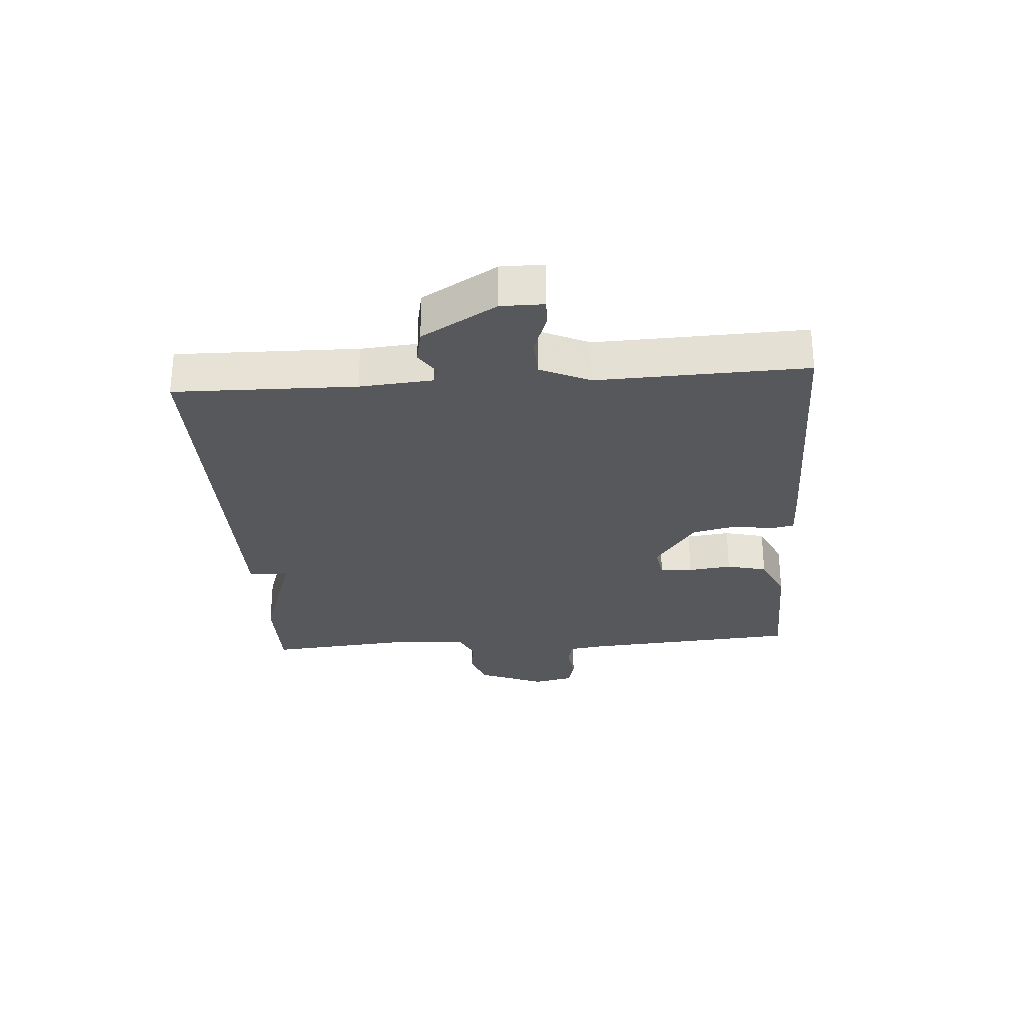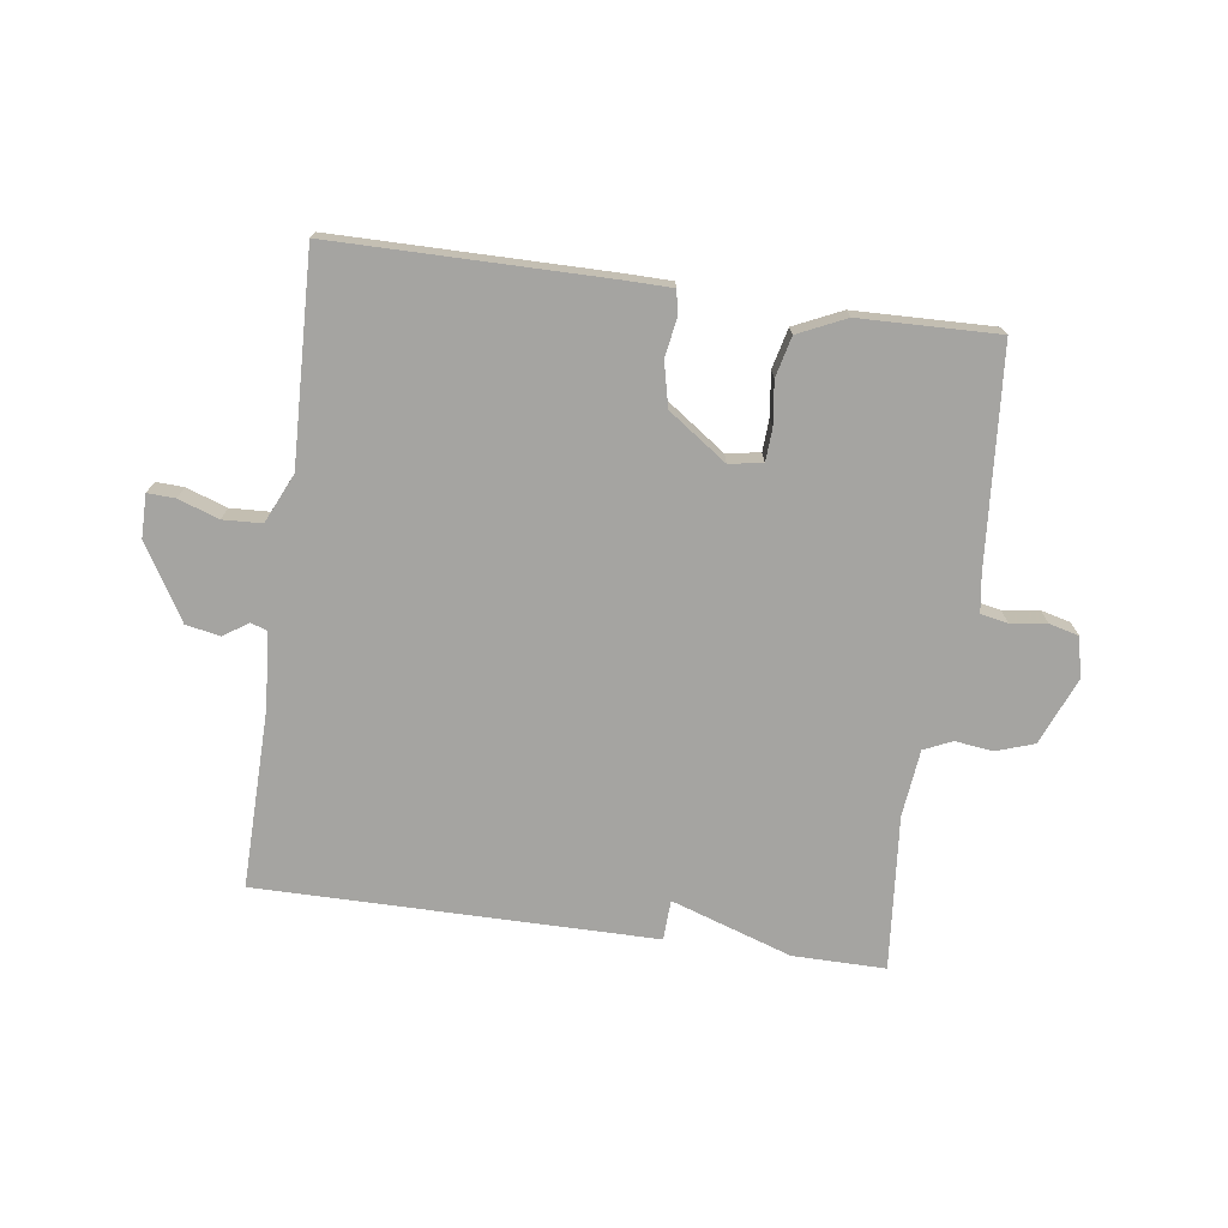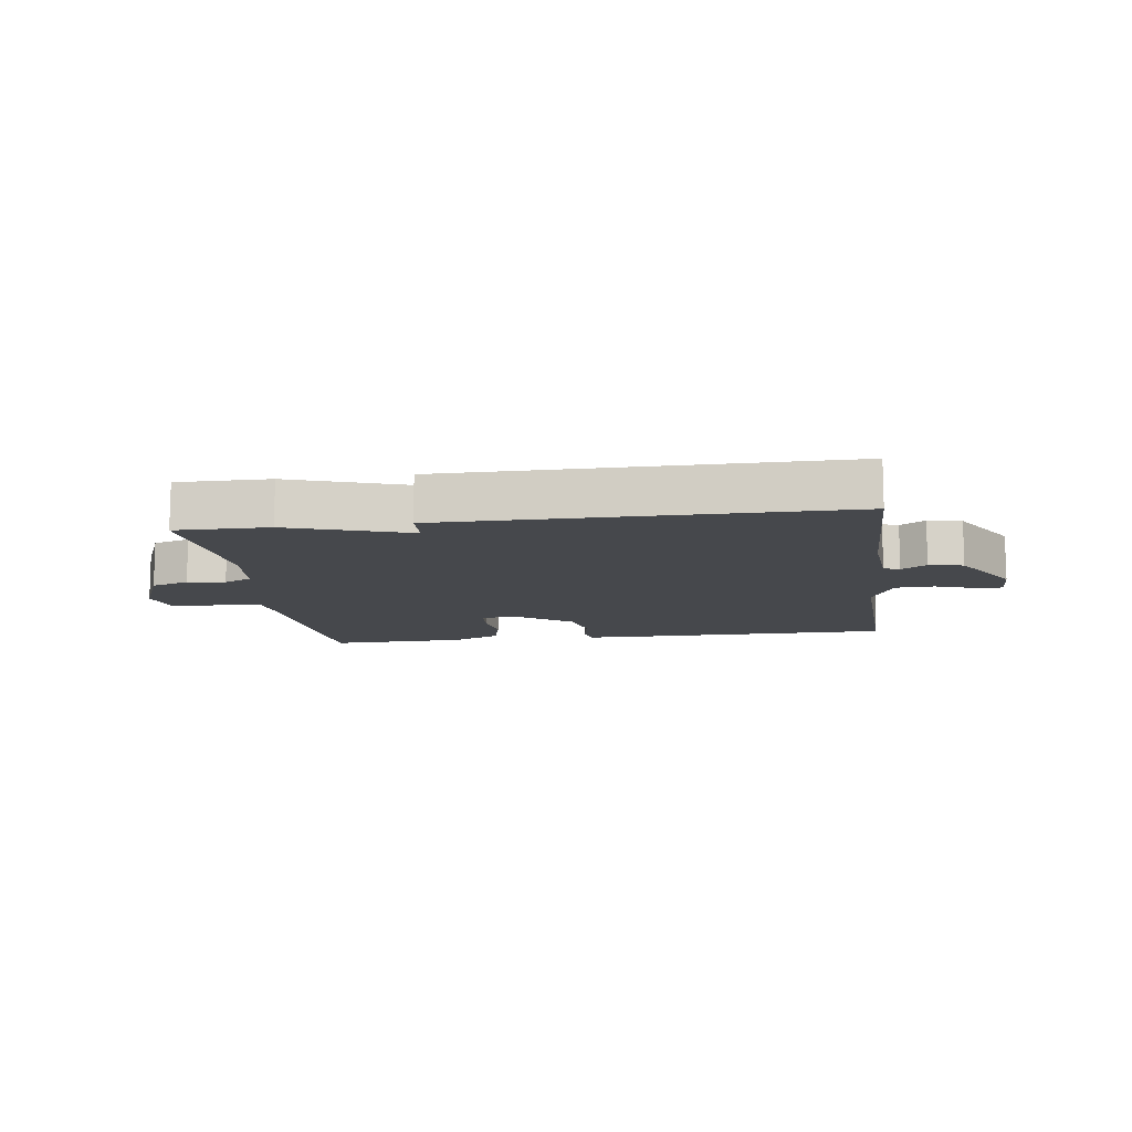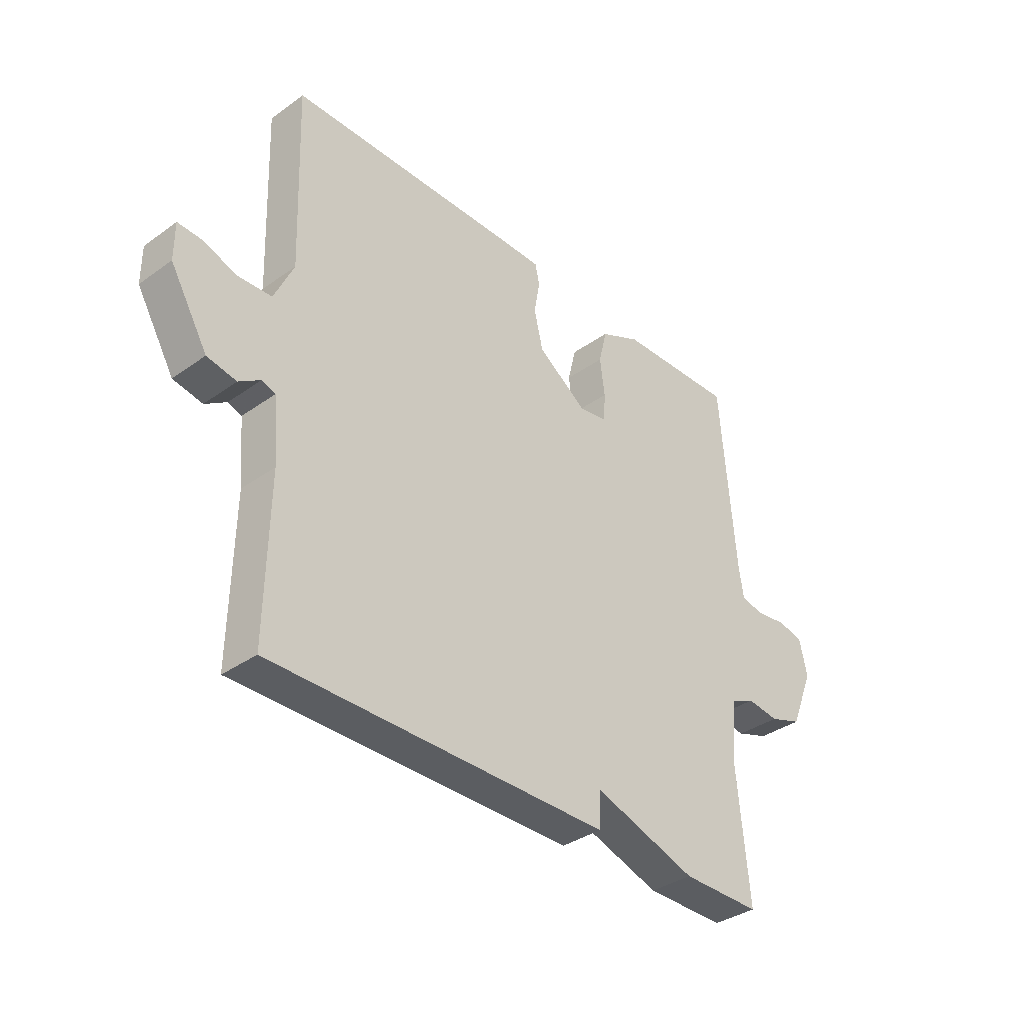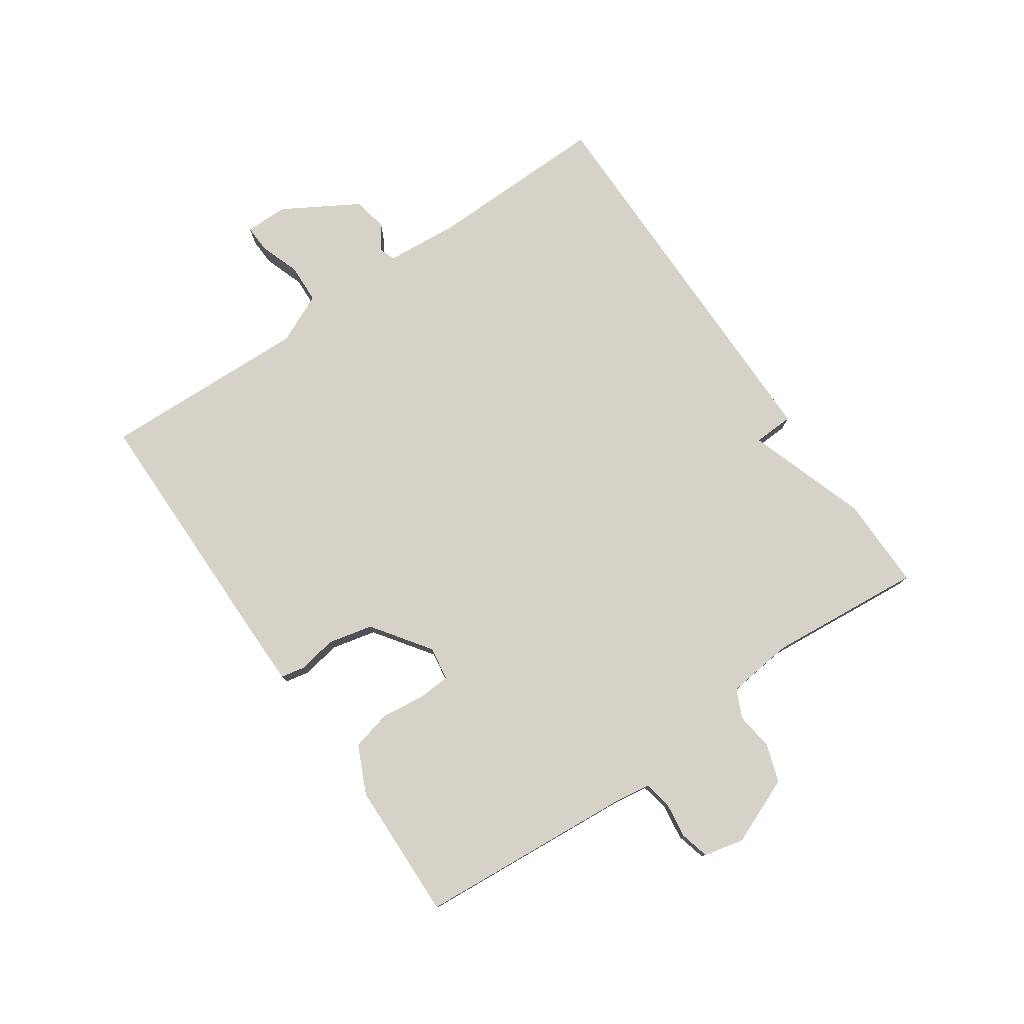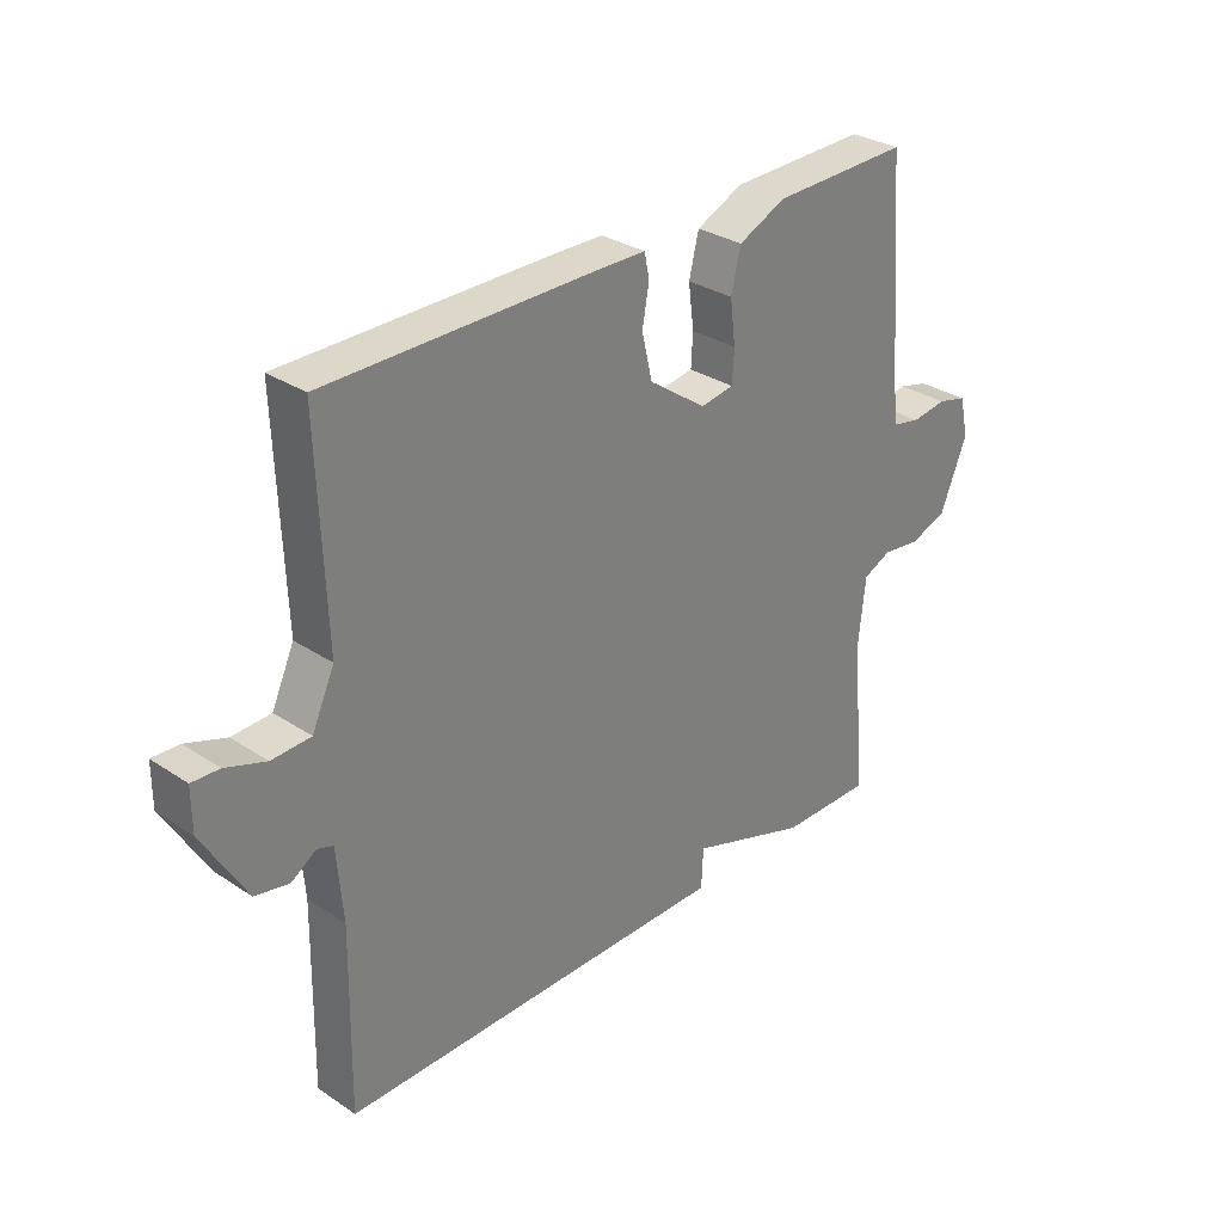
<metadata>
{"format":"obj","ext":"obj","renderer":"f3d","projection":"perspective","resolution":1024,"background":"white","views":[{"elev":-28.0,"azim":-86.0,"up":"+Y"},{"elev":-73.3,"azim":-7.9,"up":"+Y"},{"elev":-11.4,"azim":-172.2,"up":"+Y"},{"elev":-35.8,"azim":-46.8,"up":"+Z"},{"elev":78.1,"azim":55.4,"up":"+Y"},{"elev":30.7,"azim":-46.4,"up":"+Z"}]}
</metadata>
<code>
v -0.5 0.07 -0.5
v -0.495 0.07 -0.204
v -0.505 0.07 -0.085
v -0.531 0.07 -0.076
v -0.572 0.07 -0.103
v -0.628 0.07 -0.092
v -0.7 0.07 0.03
v -0.7 0.07 0.1
v -0.655 0.07 0.098
v -0.589 0.07 0.075
v -0.525 0.07 0.078
v -0.488 0.07 0.159
v -0.5 0.07 0.5
v -0.056 0.07 0.502
v 0.022 0.07 0.501
v 0.03 0.07 0.462
v 0.019 0.07 0.399
v 0.036 0.07 0.326
v 0.131 0.07 0.259
v 0.186 0.07 0.268
v 0.189 0.07 0.321
v 0.18 0.07 0.392
v 0.196 0.07 0.458
v 0.274 0.07 0.494
v 0.5 0.07 0.5
v 0.528 0.07 0.148
v 0.537 0.07 0.086
v 0.582 0.07 0.077
v 0.641 0.07 0.085
v 0.689 0.07 0.073
v 0.704 0.07 0.007
v 0.659 0.07 -0.103
v 0.597 0.07 -0.124
v 0.535 0.07 -0.116
v 0.489 0.07 -0.137
v 0.477 0.07 -0.247
v 0.5 0.07 -0.5
v 0.348 0.07 -0.499
v 0.151 0.07 -0.433
v 0.148 0.07 -0.499
v -0.5 0 -0.5
v -0.495 0 -0.204
v -0.505 0 -0.085
v -0.531 0 -0.076
v -0.572 0 -0.103
v -0.628 0 -0.092
v -0.7 0 0.03
v -0.7 0 0.1
v -0.655 0 0.098
v -0.589 0 0.075
v -0.525 0 0.078
v -0.488 0 0.159
v -0.5 0 0.5
v -0.056 0 0.502
v 0.022 0 0.501
v 0.03 0 0.462
v 0.019 0 0.399
v 0.036 0 0.326
v 0.131 0 0.259
v 0.186 0 0.268
v 0.189 0 0.321
v 0.18 0 0.392
v 0.196 0 0.458
v 0.274 0 0.494
v 0.5 0 0.5
v 0.528 0 0.148
v 0.537 0 0.086
v 0.582 0 0.077
v 0.641 0 0.085
v 0.689 0 0.073
v 0.704 0 0.007
v 0.659 0 -0.103
v 0.597 0 -0.124
v 0.535 0 -0.116
v 0.489 0 -0.137
v 0.477 0 -0.247
v 0.5 0 -0.5
v 0.348 0 -0.499
v 0.151 0 -0.433
v 0.148 0 -0.499
f 39 40 1 2
f 39 2 3
f 38 39 3
f 37 38 3
f 36 37 3
f 35 36 3 4
f 34 35 4
f 32 33 34
f 31 32 34
f 30 31 34
f 29 30 34
f 28 29 34
f 27 28 34 4
f 26 27 4
f 24 25 26
f 23 24 26
f 22 23 26
f 21 22 26
f 20 21 26
f 19 20 26 4
f 18 19 4
f 4 5 6
f 18 4 6
f 17 18 6
f 15 16 17
f 14 15 17
f 13 14 17
f 12 13 17
f 11 12 17
f 11 17 6
f 10 11 6 7
f 7 8 9 10
f 42 41 80 79
f 43 42 79
f 43 79 78
f 43 78 77
f 43 77 76
f 44 43 76 75
f 44 75 74
f 74 73 72
f 74 72 71
f 74 71 70
f 74 70 69
f 74 69 68
f 44 74 68 67
f 44 67 66
f 66 65 64
f 66 64 63
f 66 63 62
f 66 62 61
f 66 61 60
f 44 66 60 59
f 44 59 58
f 46 45 44
f 46 44 58
f 46 58 57
f 57 56 55
f 57 55 54
f 57 54 53
f 57 53 52
f 57 52 51
f 46 57 51
f 47 46 51 50
f 50 49 48 47
f 1 41 42 2
f 2 42 43 3
f 3 43 44 4
f 4 44 45 5
f 5 45 46 6
f 6 46 47 7
f 7 47 48 8
f 8 48 49 9
f 9 49 50 10
f 10 50 51 11
f 11 51 52 12
f 12 52 53 13
f 13 53 54 14
f 14 54 55 15
f 15 55 56 16
f 16 56 57 17
f 17 57 58 18
f 18 58 59 19
f 19 59 60 20
f 20 60 61 21
f 21 61 62 22
f 22 62 63 23
f 23 63 64 24
f 24 64 65 25
f 25 65 66 26
f 26 66 67 27
f 27 67 68 28
f 28 68 69 29
f 29 69 70 30
f 30 70 71 31
f 31 71 72 32
f 32 72 73 33
f 33 73 74 34
f 34 74 75 35
f 35 75 76 36
f 36 76 77 37
f 37 77 78 38
f 38 78 79 39
f 39 79 80 40
f 40 80 41 1

</code>
